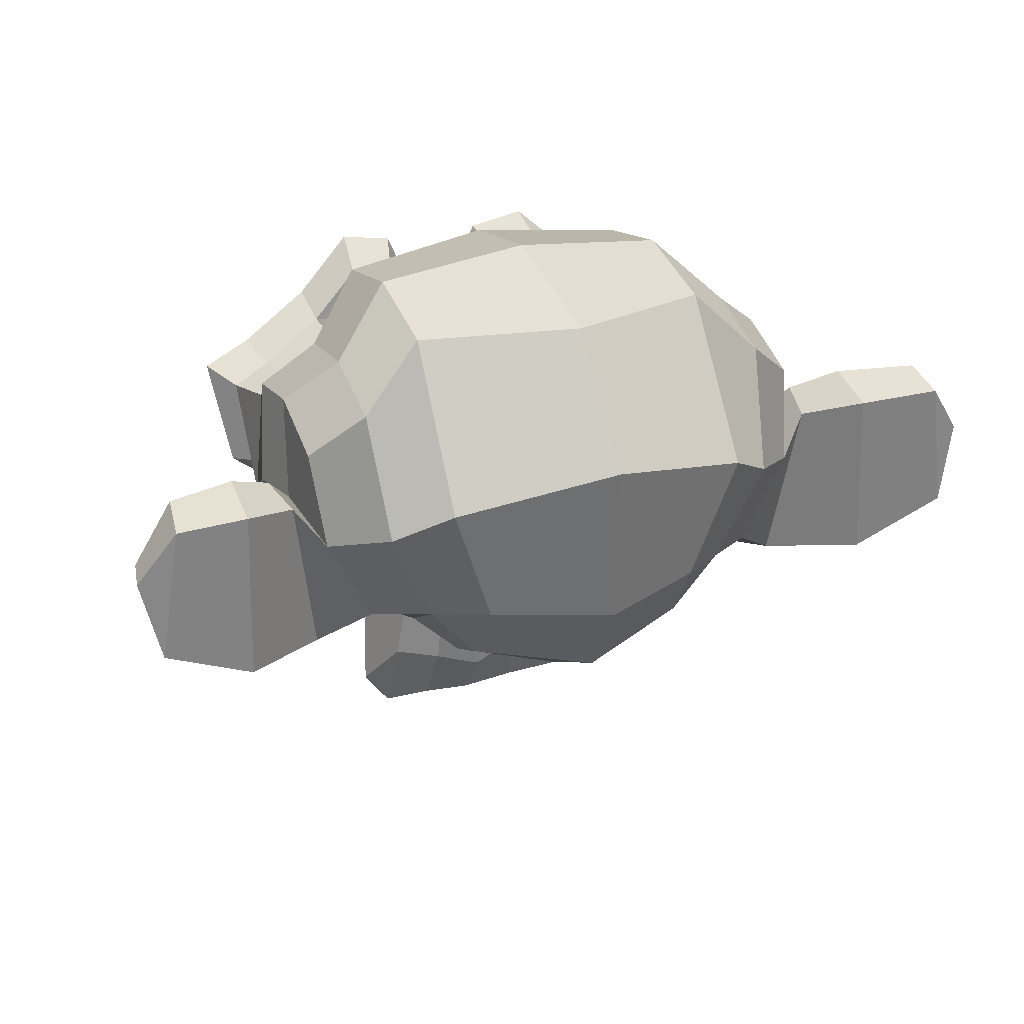
<metadata>
{"format":"obj","ext":"obj","renderer":"f3d","projection":"perspective","resolution":1024,"background":"white","views":[{"elev":29.0,"azim":158.1,"up":"+Y"}]}
</metadata>
<code>
v 0.4375 0.1641 0.7656
v -0.4375 0.1641 0.7656
v 0.5 0.09375 0.6875
v -0.5 0.09375 0.6875
v 0.5469 0.05469 0.5781
v -0.5469 0.05469 0.5781
v 0.3516 -0.02344 0.6172
v -0.3516 -0.02344 0.6172
v 0.3516 0.03125 0.7188
v -0.3516 0.03125 0.7188
v 0.3516 0.1328 0.7812
v -0.3516 0.1328 0.7812
v 0.2734 0.1641 0.7969
v -0.2734 0.1641 0.7969
v 0.2031 0.09375 0.7422
v -0.2031 0.09375 0.7422
v 0.1562 0.05469 0.6484
v -0.1562 0.05469 0.6484
v 0.07812 0.2422 0.6562
v -0.07812 0.2422 0.6562
v 0.1406 0.2422 0.7422
v -0.1406 0.2422 0.7422
v 0.2422 0.2422 0.7969
v -0.2422 0.2422 0.7969
v 0.2734 0.3281 0.7969
v -0.2734 0.3281 0.7969
v 0.2031 0.3906 0.7422
v -0.2031 0.3906 0.7422
v 0.1562 0.4375 0.6484
v -0.1562 0.4375 0.6484
v 0.3516 0.5156 0.6172
v -0.3516 0.5156 0.6172
v 0.3516 0.4531 0.7188
v -0.3516 0.4531 0.7188
v 0.3516 0.3594 0.7812
v -0.3516 0.3594 0.7812
v 0.4375 0.3281 0.7656
v -0.4375 0.3281 0.7656
v 0.5 0.3906 0.6875
v -0.5 0.3906 0.6875
v 0.5469 0.4375 0.5781
v -0.5469 0.4375 0.5781
v 0.625 0.2422 0.5625
v -0.625 0.2422 0.5625
v 0.5625 0.2422 0.6719
v -0.5625 0.2422 0.6719
v 0.4688 0.2422 0.7578
v -0.4688 0.2422 0.7578
v 0.4766 0.2422 0.7734
v -0.4766 0.2422 0.7734
v 0.4453 0.3359 0.7812
v -0.4453 0.3359 0.7812
v 0.3516 0.375 0.8047
v -0.3516 0.375 0.8047
v 0.2656 0.3359 0.8203
v -0.2656 0.3359 0.8203
v 0.2266 0.2422 0.8203
v -0.2266 0.2422 0.8203
v 0.2656 0.1562 0.8203
v -0.2656 0.1562 0.8203
v 0.3516 0.2422 0.8281
v -0.3516 0.2422 0.8281
v 0.3516 0.1172 0.8047
v -0.3516 0.1172 0.8047
v 0.4453 0.1562 0.7812
v -0.4453 0.1562 0.7812
v 0 0.4297 0.7422
v 0 0.3516 0.8203
v 0 -0.6797 0.7344
v 0 -0.3203 0.7812
v 0 -0.1875 0.7969
v 0 -0.7734 0.7188
v 0 0.4062 0.6016
v 0 0.5703 0.5703
v 0 0.8984 -0.5469
v 0 0.5625 -0.8516
v 0 0.07031 -0.8281
v 0 -0.3828 -0.3516
v 0.2031 -0.1875 0.5625
v -0.2031 -0.1875 0.5625
v 0.3125 -0.4375 0.5703
v -0.3125 -0.4375 0.5703
v 0.3516 -0.6953 0.5703
v -0.3516 -0.6953 0.5703
v 0.3672 -0.8906 0.5312
v -0.3672 -0.8906 0.5312
v 0.3281 -0.9453 0.5234
v -0.3281 -0.9453 0.5234
v 0.1797 -0.9688 0.5547
v -0.1797 -0.9688 0.5547
v 0 -0.9844 0.5781
v 0.4375 -0.1406 0.5312
v -0.4375 -0.1406 0.5312
v 0.6328 -0.03906 0.5391
v -0.6328 -0.03906 0.5391
v 0.8281 0.1484 0.4453
v -0.8281 0.1484 0.4453
v 0.8594 0.4297 0.5938
v -0.8594 0.4297 0.5938
v 0.7109 0.4844 0.625
v -0.7109 0.4844 0.625
v 0.4922 0.6016 0.6875
v -0.4922 0.6016 0.6875
v 0.3203 0.7578 0.7344
v -0.3203 0.7578 0.7344
v 0.1562 0.7188 0.7578
v -0.1562 0.7188 0.7578
v 0.0625 0.4922 0.75
v -0.0625 0.4922 0.75
v 0.1641 0.4141 0.7734
v -0.1641 0.4141 0.7734
v 0.125 0.3047 0.7656
v -0.125 0.3047 0.7656
v 0.2031 0.09375 0.7422
v -0.2031 0.09375 0.7422
v 0.375 0.01562 0.7031
v -0.375 0.01562 0.7031
v 0.4922 0.0625 0.6719
v -0.4922 0.0625 0.6719
v 0.625 0.1875 0.6484
v -0.625 0.1875 0.6484
v 0.6406 0.2969 0.6484
v -0.6406 0.2969 0.6484
v 0.6016 0.375 0.6641
v -0.6016 0.375 0.6641
v 0.4297 0.4375 0.7188
v -0.4297 0.4375 0.7188
v 0.25 0.4688 0.7578
v -0.25 0.4688 0.7578
v 0 -0.7656 0.7344
v 0.1094 -0.7188 0.7344
v -0.1094 -0.7188 0.7344
v 0.1172 -0.8359 0.7109
v -0.1172 -0.8359 0.7109
v 0.0625 -0.8828 0.6953
v -0.0625 -0.8828 0.6953
v 0 -0.8906 0.6875
v 0 -0.1953 0.75
v 0 -0.1406 0.7422
v 0.1016 -0.1484 0.7422
v -0.1016 -0.1484 0.7422
v 0.125 -0.2266 0.75
v -0.125 -0.2266 0.75
v 0.08594 -0.2891 0.7422
v -0.08594 -0.2891 0.7422
v 0.3984 -0.04688 0.6719
v -0.3984 -0.04688 0.6719
v 0.6172 0.05469 0.625
v -0.6172 0.05469 0.625
v 0.7266 0.2031 0.6016
v -0.7266 0.2031 0.6016
v 0.7422 0.375 0.6562
v -0.7422 0.375 0.6562
v 0.6875 0.4141 0.7266
v -0.6875 0.4141 0.7266
v 0.4375 0.5469 0.7969
v -0.4375 0.5469 0.7969
v 0.3125 0.6406 0.8359
v -0.3125 0.6406 0.8359
v 0.2031 0.6172 0.8516
v -0.2031 0.6172 0.8516
v 0.1016 0.4297 0.8438
v -0.1016 0.4297 0.8438
v 0.125 -0.1016 0.8125
v -0.125 -0.1016 0.8125
v 0.2109 -0.4453 0.7109
v -0.2109 -0.4453 0.7109
v 0.25 -0.7031 0.6875
v -0.25 -0.7031 0.6875
v 0.2656 -0.8203 0.6641
v -0.2656 -0.8203 0.6641
v 0.2344 -0.9141 0.6328
v -0.2344 -0.9141 0.6328
v 0.1641 -0.9297 0.6328
v -0.1641 -0.9297 0.6328
v 0 -0.9453 0.6406
v 0 0.04688 0.7266
v 0 0.2109 0.7656
v 0.3281 0.4766 0.7422
v -0.3281 0.4766 0.7422
v 0.1641 0.1406 0.75
v -0.1641 0.1406 0.75
v 0.1328 0.2109 0.7578
v -0.1328 0.2109 0.7578
v 0.1172 -0.6875 0.7344
v -0.1172 -0.6875 0.7344
v 0.07812 -0.4453 0.75
v -0.07812 -0.4453 0.75
v 0 -0.4453 0.75
v 0 -0.3281 0.7422
v 0.09375 -0.2734 0.7812
v -0.09375 -0.2734 0.7812
v 0.1328 -0.2266 0.7969
v -0.1328 -0.2266 0.7969
v 0.1094 -0.1328 0.7812
v -0.1094 -0.1328 0.7812
v 0.03906 -0.125 0.7812
v -0.03906 -0.125 0.7812
v 0 -0.2031 0.8281
v 0.04688 -0.1484 0.8125
v -0.04688 -0.1484 0.8125
v 0.09375 -0.1562 0.8125
v -0.09375 -0.1562 0.8125
v 0.1094 -0.2266 0.8281
v -0.1094 -0.2266 0.8281
v 0.07812 -0.25 0.8047
v -0.07812 -0.25 0.8047
v 0 -0.2891 0.8047
v 0.2578 -0.3125 0.5547
v -0.2578 -0.3125 0.5547
v 0.1641 -0.2422 0.7109
v -0.1641 -0.2422 0.7109
v 0.1797 -0.3125 0.7109
v -0.1797 -0.3125 0.7109
v 0.2344 -0.25 0.5547
v -0.2344 -0.25 0.5547
v 0 -0.875 0.6875
v 0.04688 -0.8672 0.6875
v -0.04688 -0.8672 0.6875
v 0.09375 -0.8203 0.7109
v -0.09375 -0.8203 0.7109
v 0.09375 -0.7422 0.7266
v -0.09375 -0.7422 0.7266
v 0 -0.7812 0.6562
v 0.09375 -0.75 0.6641
v -0.09375 -0.75 0.6641
v 0.09375 -0.8125 0.6406
v -0.09375 -0.8125 0.6406
v 0.04688 -0.8516 0.6328
v -0.04688 -0.8516 0.6328
v 0 -0.8594 0.6328
v 0.1719 0.2188 0.7812
v -0.1719 0.2188 0.7812
v 0.1875 0.1562 0.7734
v -0.1875 0.1562 0.7734
v 0.3359 0.4297 0.7578
v -0.3359 0.4297 0.7578
v 0.2734 0.4219 0.7734
v -0.2734 0.4219 0.7734
v 0.4219 0.3984 0.7734
v -0.4219 0.3984 0.7734
v 0.5625 0.3516 0.6953
v -0.5625 0.3516 0.6953
v 0.5859 0.2891 0.6875
v -0.5859 0.2891 0.6875
v 0.5781 0.1953 0.6797
v -0.5781 0.1953 0.6797
v 0.4766 0.1016 0.7188
v -0.4766 0.1016 0.7188
v 0.375 0.0625 0.7422
v -0.375 0.0625 0.7422
v 0.2266 0.1094 0.7812
v -0.2266 0.1094 0.7812
v 0.1797 0.2969 0.7812
v -0.1797 0.2969 0.7812
v 0.2109 0.375 0.7812
v -0.2109 0.375 0.7812
v 0.2344 0.3594 0.7578
v -0.2344 0.3594 0.7578
v 0.1953 0.2969 0.7578
v -0.1953 0.2969 0.7578
v 0.2422 0.125 0.7578
v -0.2422 0.125 0.7578
v 0.375 0.08594 0.7266
v -0.375 0.08594 0.7266
v 0.4609 0.1172 0.7031
v -0.4609 0.1172 0.7031
v 0.5469 0.2109 0.6719
v -0.5469 0.2109 0.6719
v 0.5547 0.2812 0.6719
v -0.5547 0.2812 0.6719
v 0.5312 0.3359 0.6797
v -0.5312 0.3359 0.6797
v 0.4141 0.3906 0.75
v -0.4141 0.3906 0.75
v 0.2812 0.3984 0.7656
v -0.2812 0.3984 0.7656
v 0.3359 0.4062 0.75
v -0.3359 0.4062 0.75
v 0.2031 0.1719 0.75
v -0.2031 0.1719 0.75
v 0.1953 0.2266 0.75
v -0.1953 0.2266 0.75
v 0.1094 0.4609 0.6094
v -0.1094 0.4609 0.6094
v 0.1953 0.6641 0.6172
v -0.1953 0.6641 0.6172
v 0.3359 0.6875 0.5938
v -0.3359 0.6875 0.5938
v 0.4844 0.5547 0.5547
v -0.4844 0.5547 0.5547
v 0.6797 0.4531 0.4922
v -0.6797 0.4531 0.4922
v 0.7969 0.4062 0.4609
v -0.7969 0.4062 0.4609
v 0.7734 0.1641 0.375
v -0.7734 0.1641 0.375
v 0.6016 0 0.4141
v -0.6016 0 0.4141
v 0.4375 -0.09375 0.4688
v -0.4375 -0.09375 0.4688
v 0 0.8984 0.2891
v 0 0.9844 -0.07812
v 0 -0.1953 -0.6719
v 0 -0.4609 0.1875
v 0 -0.9766 0.4609
v 0 -0.8047 0.3438
v 0 -0.5703 0.3203
v 0 -0.4844 0.2812
v 0.8516 0.2344 0.05469
v -0.8516 0.2344 0.05469
v 0.8594 0.3203 -0.04688
v -0.8594 0.3203 -0.04688
v 0.7734 0.2656 -0.4375
v -0.7734 0.2656 -0.4375
v 0.4609 0.4375 -0.7031
v -0.4609 0.4375 -0.7031
v 0.7344 -0.04688 0.07031
v -0.7344 -0.04688 0.07031
v 0.5938 -0.125 -0.1641
v -0.5938 -0.125 -0.1641
v 0.6406 -0.007812 -0.4297
v -0.6406 -0.007812 -0.4297
v 0.3359 0.05469 -0.6641
v -0.3359 0.05469 -0.6641
v 0.2344 -0.3516 0.4062
v -0.2344 -0.3516 0.4062
v 0.1797 -0.4141 0.2578
v -0.1797 -0.4141 0.2578
v 0.2891 -0.7109 0.3828
v -0.2891 -0.7109 0.3828
v 0.25 -0.5 0.3906
v -0.25 -0.5 0.3906
v 0.3281 -0.9141 0.3984
v -0.3281 -0.9141 0.3984
v 0.1406 -0.7578 0.3672
v -0.1406 -0.7578 0.3672
v 0.125 -0.5391 0.3594
v -0.125 -0.5391 0.3594
v 0.1641 -0.9453 0.4375
v -0.1641 -0.9453 0.4375
v 0.2188 -0.2812 0.4297
v -0.2188 -0.2812 0.4297
v 0.2109 -0.2266 0.4688
v -0.2109 -0.2266 0.4688
v 0.2031 -0.1719 0.5
v -0.2031 -0.1719 0.5
v 0.2109 -0.3906 0.1641
v -0.2109 -0.3906 0.1641
v 0.2969 -0.3125 -0.2656
v -0.2969 -0.3125 -0.2656
v 0.3438 -0.1484 -0.5391
v -0.3438 -0.1484 -0.5391
v 0.4531 0.8672 -0.3828
v -0.4531 0.8672 -0.3828
v 0.4531 0.9297 -0.07031
v -0.4531 0.9297 -0.07031
v 0.4531 0.8516 0.2344
v -0.4531 0.8516 0.2344
v 0.4609 0.5234 0.4297
v -0.4609 0.5234 0.4297
v 0.7266 0.4062 0.3359
v -0.7266 0.4062 0.3359
v 0.6328 0.4531 0.2812
v -0.6328 0.4531 0.2812
v 0.6406 0.7031 0.05469
v -0.6406 0.7031 0.05469
v 0.7969 0.5625 0.125
v -0.7969 0.5625 0.125
v 0.7969 0.6172 -0.1172
v -0.7969 0.6172 -0.1172
v 0.6406 0.75 -0.1953
v -0.6406 0.75 -0.1953
v 0.6406 0.6797 -0.4453
v -0.6406 0.6797 -0.4453
v 0.7969 0.5391 -0.3594
v -0.7969 0.5391 -0.3594
v 0.6172 0.3281 -0.5859
v -0.6172 0.3281 -0.5859
v 0.4844 0.02344 -0.5469
v -0.4844 0.02344 -0.5469
v 0.8203 0.3281 -0.2031
v -0.8203 0.3281 -0.2031
v 0.4062 -0.1719 0.1484
v -0.4062 -0.1719 0.1484
v 0.4297 -0.1953 -0.2109
v -0.4297 -0.1953 -0.2109
v 0.8906 0.4062 -0.2344
v -0.8906 0.4062 -0.2344
v 0.7734 -0.1406 -0.125
v -0.7734 -0.1406 -0.125
v 1.039 -0.1016 -0.3281
v -1.039 -0.1016 -0.3281
v 1.281 0.05469 -0.4297
v -1.281 0.05469 -0.4297
v 1.352 0.3203 -0.4219
v -1.352 0.3203 -0.4219
v 1.234 0.5078 -0.4219
v -1.234 0.5078 -0.4219
v 1.023 0.4766 -0.3125
v -1.023 0.4766 -0.3125
v 1.016 0.4141 -0.2891
v -1.016 0.4141 -0.2891
v 1.188 0.4375 -0.3906
v -1.188 0.4375 -0.3906
v 1.266 0.2891 -0.4062
v -1.266 0.2891 -0.4062
v 1.211 0.07812 -0.4062
v -1.211 0.07812 -0.4062
v 1.031 -0.03906 -0.3047
v -1.031 -0.03906 -0.3047
v 0.8281 -0.07031 -0.1328
v -0.8281 -0.07031 -0.1328
v 0.9219 0.3594 -0.2188
v -0.9219 0.3594 -0.2188
v 0.9453 0.3047 -0.2891
v -0.9453 0.3047 -0.2891
v 0.8828 -0.02344 -0.2109
v -0.8828 -0.02344 -0.2109
v 1.039 0 -0.3672
v -1.039 0 -0.3672
v 1.188 0.09375 -0.4453
v -1.188 0.09375 -0.4453
v 1.234 0.25 -0.4453
v -1.234 0.25 -0.4453
v 1.172 0.3594 -0.4375
v -1.172 0.3594 -0.4375
v 1.023 0.3438 -0.3594
v -1.023 0.3438 -0.3594
v 0.8438 0.2891 -0.2109
v -0.8438 0.2891 -0.2109
v 0.8359 0.1719 -0.2734
v -0.8359 0.1719 -0.2734
v 0.7578 0.09375 -0.2734
v -0.7578 0.09375 -0.2734
v 0.8203 0.08594 -0.2734
v -0.8203 0.08594 -0.2734
v 0.8438 0.01562 -0.2734
v -0.8438 0.01562 -0.2734
v 0.8125 -0.01562 -0.2734
v -0.8125 -0.01562 -0.2734
v 0.7266 0 -0.07031
v -0.7266 0 -0.07031
v 0.7188 -0.02344 -0.1719
v -0.7188 -0.02344 -0.1719
v 0.7188 0.03906 -0.1875
v -0.7188 0.03906 -0.1875
v 0.7969 0.2031 -0.2109
v -0.7969 0.2031 -0.2109
v 0.8906 0.2422 -0.2656
v -0.8906 0.2422 -0.2656
v 0.8906 0.2344 -0.3203
v -0.8906 0.2344 -0.3203
v 0.8125 -0.01562 -0.3203
v -0.8125 -0.01562 -0.3203
v 0.8516 0.01562 -0.3203
v -0.8516 0.01562 -0.3203
v 0.8281 0.07812 -0.3203
v -0.8281 0.07812 -0.3203
v 0.7656 0.09375 -0.3203
v -0.7656 0.09375 -0.3203
v 0.8438 0.1719 -0.3203
v -0.8438 0.1719 -0.3203
v 1.039 0.3281 -0.4141
v -1.039 0.3281 -0.4141
v 1.188 0.3438 -0.4844
v -1.188 0.3438 -0.4844
v 1.258 0.2422 -0.4922
v -1.258 0.2422 -0.4922
v 1.211 0.08594 -0.4844
v -1.211 0.08594 -0.4844
v 1.047 0 -0.4219
v -1.047 0 -0.4219
v 0.8828 -0.01562 -0.2656
v -0.8828 -0.01562 -0.2656
v 0.9531 0.2891 -0.3438
v -0.9531 0.2891 -0.3438
v 0.8906 0.1094 -0.3281
v -0.8906 0.1094 -0.3281
v 0.9375 0.0625 -0.3359
v -0.9375 0.0625 -0.3359
v 1 0.125 -0.3672
v -1 0.125 -0.3672
v 0.9609 0.1719 -0.3516
v -0.9609 0.1719 -0.3516
v 1.016 0.2344 -0.375
v -1.016 0.2344 -0.375
v 1.055 0.1875 -0.3828
v -1.055 0.1875 -0.3828
v 1.109 0.2109 -0.3906
v -1.109 0.2109 -0.3906
v 1.086 0.2734 -0.3906
v -1.086 0.2734 -0.3906
v 1.023 0.4375 -0.4844
v -1.023 0.4375 -0.4844
v 1.25 0.4688 -0.5469
v -1.25 0.4688 -0.5469
v 1.367 0.2969 -0.5
v -1.367 0.2969 -0.5
v 1.312 0.05469 -0.5312
v -1.312 0.05469 -0.5312
v 1.039 -0.08594 -0.4922
v -1.039 -0.08594 -0.4922
v 0.7891 -0.125 -0.3281
v -0.7891 -0.125 -0.3281
v 0.8594 0.3828 -0.3828
v -0.8594 0.3828 -0.3828
f 47 1 3 45
f 4 2 48 46
f 45 3 5 43
f 6 4 46 44
f 3 9 7 5
f 8 10 4 6
f 1 11 9 3
f 10 12 2 4
f 11 13 15 9
f 16 14 12 10
f 9 15 17 7
f 18 16 10 8
f 15 21 19 17
f 20 22 16 18
f 13 23 21 15
f 22 24 14 16
f 23 25 27 21
f 28 26 24 22
f 21 27 29 19
f 30 28 22 20
f 27 33 31 29
f 32 34 28 30
f 25 35 33 27
f 34 36 26 28
f 35 37 39 33
f 40 38 36 34
f 33 39 41 31
f 42 40 34 32
f 39 45 43 41
f 44 46 40 42
f 37 47 45 39
f 46 48 38 40
f 47 37 51 49
f 52 38 48 50
f 37 35 53 51
f 54 36 38 52
f 35 25 55 53
f 56 26 36 54
f 25 23 57 55
f 58 24 26 56
f 23 13 59 57
f 60 14 24 58
f 13 11 63 59
f 64 12 14 60
f 11 1 65 63
f 66 2 12 64
f 1 47 49 65
f 50 48 2 66
f 61 65 49
f 50 66 62
f 63 65 61
f 62 66 64
f 61 59 63
f 64 60 62
f 61 57 59
f 60 58 62
f 61 55 57
f 58 56 62
f 61 53 55
f 56 54 62
f 61 51 53
f 54 52 62
f 61 49 51
f 52 50 62
f 89 174 176 91
f 176 175 90 91
f 87 172 174 89
f 175 173 88 90
f 85 170 172 87
f 173 171 86 88
f 83 168 170 85
f 171 169 84 86
f 81 166 168 83
f 169 167 82 84
f 79 92 146 164
f 147 93 80 165
f 92 94 148 146
f 149 95 93 147
f 94 96 150 148
f 151 97 95 149
f 96 98 152 150
f 153 99 97 151
f 98 100 154 152
f 155 101 99 153
f 100 102 156 154
f 157 103 101 155
f 102 104 158 156
f 159 105 103 157
f 104 106 160 158
f 161 107 105 159
f 106 108 162 160
f 163 109 107 161
f 108 67 68 162
f 68 67 109 163
f 110 128 160 162
f 161 129 111 163
f 128 179 158 160
f 159 180 129 161
f 126 156 158 179
f 159 157 127 180
f 124 154 156 126
f 157 155 125 127
f 122 152 154 124
f 155 153 123 125
f 120 150 152 122
f 153 151 121 123
f 118 148 150 120
f 151 149 119 121
f 116 146 148 118
f 149 147 117 119
f 114 164 146 116
f 147 165 115 117
f 114 181 177 164
f 177 182 115 165
f 110 162 68 112
f 68 163 111 113
f 112 68 178 183
f 178 68 113 184
f 177 181 183 178
f 184 182 177 178
f 135 137 176 174
f 176 137 136 175
f 133 135 174 172
f 175 136 134 173
f 131 133 172 170
f 173 134 132 171
f 166 187 185 168
f 186 188 167 169
f 131 170 168 185
f 169 171 132 186
f 144 190 189 187
f 189 190 145 188
f 185 187 189 69
f 189 188 186 69
f 130 131 185 69
f 186 132 130 69
f 142 193 191 144
f 192 194 143 145
f 140 195 193 142
f 194 196 141 143
f 139 197 195 140
f 196 198 139 141
f 138 71 197 139
f 198 71 138 139
f 190 144 191 70
f 192 145 190 70
f 70 191 206 208
f 207 192 70 208
f 71 199 200 197
f 201 199 71 198
f 197 200 202 195
f 203 201 198 196
f 195 202 204 193
f 205 203 196 194
f 193 204 206 191
f 207 205 194 192
f 199 204 202 200
f 203 205 199 201
f 199 208 206 204
f 207 208 199 205
f 139 140 164 177
f 165 141 139 177
f 140 142 211 164
f 212 143 141 165
f 142 144 213 211
f 214 145 143 212
f 144 187 166 213
f 167 188 145 214
f 81 209 213 166
f 214 210 82 167
f 209 215 211 213
f 212 216 210 214
f 79 164 211 215
f 212 165 80 216
f 131 130 72 222
f 72 130 132 223
f 133 131 222 220
f 223 132 134 221
f 135 133 220 218
f 221 134 136 219
f 137 135 218 217
f 219 136 137 217
f 217 218 229 231
f 230 219 217 231
f 218 220 227 229
f 228 221 219 230
f 220 222 225 227
f 226 223 221 228
f 222 72 224 225
f 224 72 223 226
f 224 231 229 225
f 230 231 224 226
f 225 229 227
f 228 230 226
f 183 181 234 232
f 235 182 184 233
f 112 183 232 254
f 233 184 113 255
f 110 112 254 256
f 255 113 111 257
f 181 114 252 234
f 253 115 182 235
f 114 116 250 252
f 251 117 115 253
f 116 118 248 250
f 249 119 117 251
f 118 120 246 248
f 247 121 119 249
f 120 122 244 246
f 245 123 121 247
f 122 124 242 244
f 243 125 123 245
f 124 126 240 242
f 241 127 125 243
f 126 179 236 240
f 237 180 127 241
f 179 128 238 236
f 239 129 180 237
f 128 110 256 238
f 257 111 129 239
f 238 256 258 276
f 259 257 239 277
f 236 238 276 278
f 277 239 237 279
f 240 236 278 274
f 279 237 241 275
f 242 240 274 272
f 275 241 243 273
f 244 242 272 270
f 273 243 245 271
f 246 244 270 268
f 271 245 247 269
f 248 246 268 266
f 269 247 249 267
f 250 248 266 264
f 267 249 251 265
f 252 250 264 262
f 265 251 253 263
f 234 252 262 280
f 263 253 235 281
f 256 254 260 258
f 261 255 257 259
f 254 232 282 260
f 283 233 255 261
f 232 234 280 282
f 281 235 233 283
f 67 108 284 73
f 285 109 67 73
f 108 106 286 284
f 287 107 109 285
f 106 104 288 286
f 289 105 107 287
f 104 102 290 288
f 291 103 105 289
f 102 100 292 290
f 293 101 103 291
f 100 98 294 292
f 295 99 101 293
f 98 96 296 294
f 297 97 99 295
f 96 94 298 296
f 299 95 97 297
f 94 92 300 298
f 301 93 95 299
f 308 309 328 338
f 329 309 308 339
f 307 308 338 336
f 339 308 307 337
f 306 307 336 340
f 337 307 306 341
f 89 91 306 340
f 306 91 90 341
f 87 89 340 334
f 341 90 88 335
f 85 87 334 330
f 335 88 86 331
f 83 85 330 332
f 331 86 84 333
f 330 336 338 332
f 339 337 331 333
f 330 334 340 336
f 341 335 331 337
f 326 332 338 328
f 339 333 327 329
f 81 83 332 326
f 333 84 82 327
f 209 342 344 215
f 345 343 210 216
f 81 326 342 209
f 343 327 82 210
f 79 215 344 346
f 345 216 80 347
f 79 346 300 92
f 301 347 80 93
f 77 324 352 304
f 353 325 77 304
f 304 352 350 78
f 351 353 304 78
f 78 350 348 305
f 349 351 78 305
f 305 348 328 309
f 329 349 305 309
f 326 328 348 342
f 349 329 327 343
f 296 298 318 310
f 319 299 297 311
f 76 316 324 77
f 325 317 76 77
f 302 358 356 303
f 357 359 302 303
f 303 356 354 75
f 355 357 303 75
f 75 354 316 76
f 317 355 75 76
f 292 294 362 364
f 363 295 293 365
f 364 362 368 366
f 369 363 365 367
f 366 368 370 372
f 371 369 367 373
f 372 370 376 374
f 377 371 373 375
f 314 378 374 376
f 375 379 315 377
f 316 354 374 378
f 375 355 317 379
f 354 356 372 374
f 373 357 355 375
f 356 358 366 372
f 367 359 357 373
f 358 360 364 366
f 365 361 359 367
f 290 292 364 360
f 365 293 291 361
f 74 360 358 302
f 359 361 74 302
f 284 286 288 290
f 289 287 285 291
f 284 290 360 74
f 361 291 285 74
f 73 284 74
f 74 285 73
f 294 296 310 362
f 311 297 295 363
f 310 312 368 362
f 369 313 311 363
f 312 382 370 368
f 371 383 313 369
f 314 376 370 382
f 371 377 315 383
f 348 350 386 384
f 387 351 349 385
f 318 384 386 320
f 387 385 319 321
f 298 300 384 318
f 385 301 299 319
f 300 344 342 384
f 343 345 301 385
f 342 348 384
f 385 349 343
f 300 346 344
f 345 347 301
f 314 322 380 378
f 381 323 315 379
f 316 378 380 324
f 381 379 317 325
f 320 386 380 322
f 381 387 321 323
f 350 352 380 386
f 381 353 351 387
f 324 380 352
f 353 381 325
f 400 388 414 402
f 415 389 401 403
f 400 402 404 398
f 405 403 401 399
f 398 404 406 396
f 407 405 399 397
f 396 406 408 394
f 409 407 397 395
f 394 408 410 392
f 411 409 395 393
f 392 410 412 390
f 413 411 393 391
f 410 420 418 412
f 419 421 411 413
f 408 422 420 410
f 421 423 409 411
f 406 424 422 408
f 423 425 407 409
f 404 426 424 406
f 425 427 405 407
f 402 428 426 404
f 427 429 403 405
f 402 414 416 428
f 417 415 403 429
f 318 320 444 442
f 445 321 319 443
f 320 390 412 444
f 413 391 321 445
f 310 318 442 312
f 443 319 311 313
f 382 430 414 388
f 415 431 383 389
f 412 418 440 444
f 441 419 413 445
f 438 446 444 440
f 445 447 439 441
f 434 446 438 436
f 439 447 435 437
f 432 448 446 434
f 447 449 433 435
f 430 448 432 450
f 433 449 431 451
f 414 430 450 416
f 451 431 415 417
f 312 448 430 382
f 431 449 313 383
f 312 442 446 448
f 447 443 313 449
f 442 444 446
f 447 445 443
f 416 450 452 476
f 453 451 417 477
f 450 432 462 452
f 463 433 451 453
f 432 434 460 462
f 461 435 433 463
f 434 436 458 460
f 459 437 435 461
f 436 438 456 458
f 457 439 437 459
f 438 440 454 456
f 455 441 439 457
f 440 418 474 454
f 475 419 441 455
f 428 416 476 464
f 477 417 429 465
f 426 428 464 466
f 465 429 427 467
f 424 426 466 468
f 467 427 425 469
f 422 424 468 470
f 469 425 423 471
f 420 422 470 472
f 471 423 421 473
f 418 420 472 474
f 473 421 419 475
f 458 456 480 478
f 481 457 459 479
f 478 480 482 484
f 483 481 479 485
f 484 482 488 486
f 489 483 485 487
f 486 488 490 492
f 491 489 487 493
f 464 476 486 492
f 487 477 465 493
f 452 484 486 476
f 487 485 453 477
f 452 462 478 484
f 479 463 453 485
f 458 478 462 460
f 463 479 459 461
f 454 474 480 456
f 481 475 455 457
f 472 482 480 474
f 481 483 473 475
f 470 488 482 472
f 483 489 471 473
f 468 490 488 470
f 489 491 469 471
f 466 492 490 468
f 491 493 467 469
f 464 492 466
f 467 493 465
f 392 390 504 502
f 505 391 393 503
f 394 392 502 500
f 503 393 395 501
f 396 394 500 498
f 501 395 397 499
f 398 396 498 496
f 499 397 399 497
f 400 398 496 494
f 497 399 401 495
f 388 400 494 506
f 495 401 389 507
f 494 502 504 506
f 505 503 495 507
f 494 496 500 502
f 501 497 495 503
f 496 498 500
f 501 499 497
f 314 382 388 506
f 389 383 315 507
f 314 506 504 322
f 505 507 315 323
f 320 322 504 390
f 505 323 321 391

</code>
